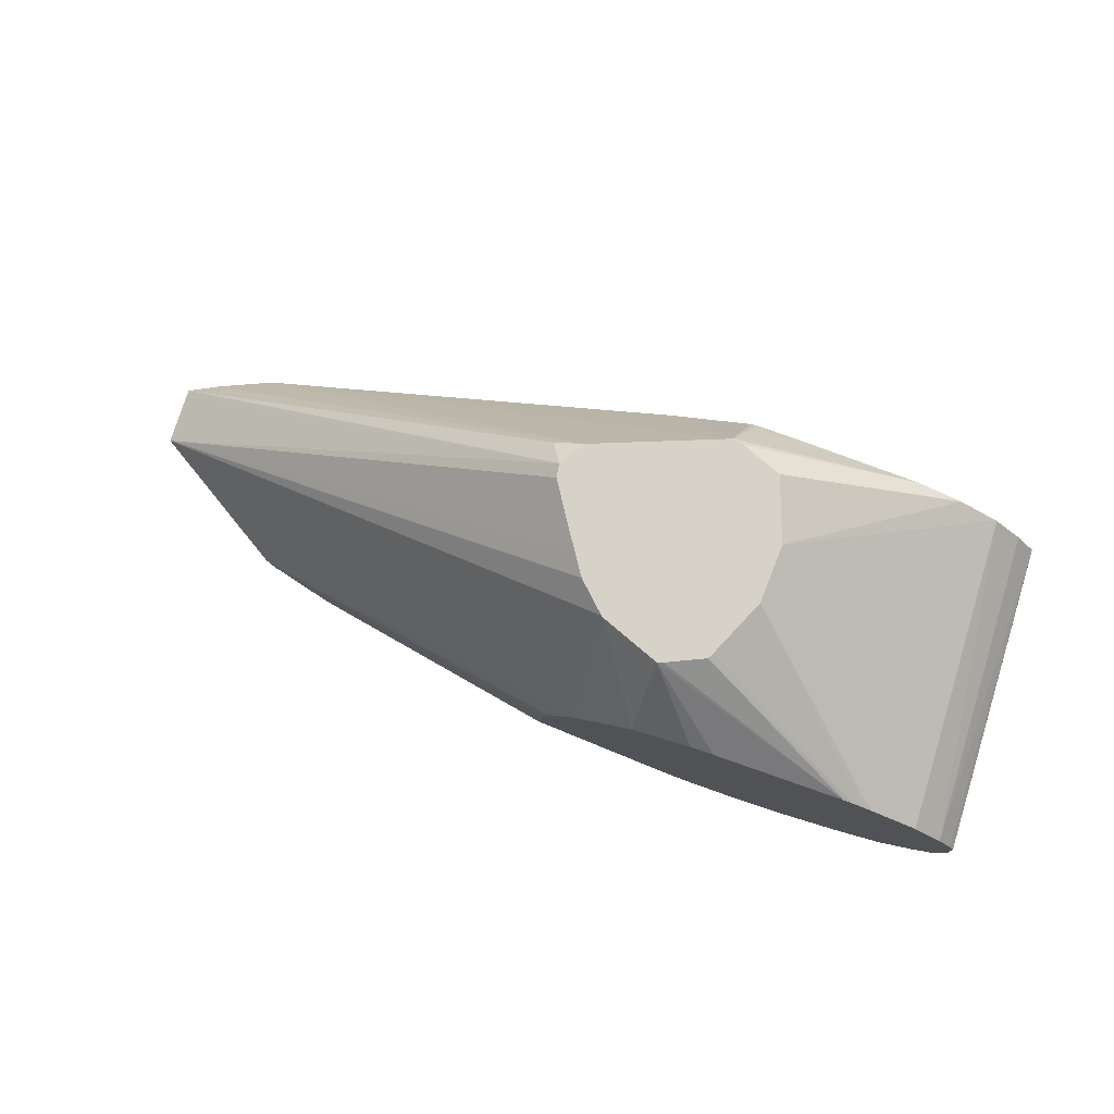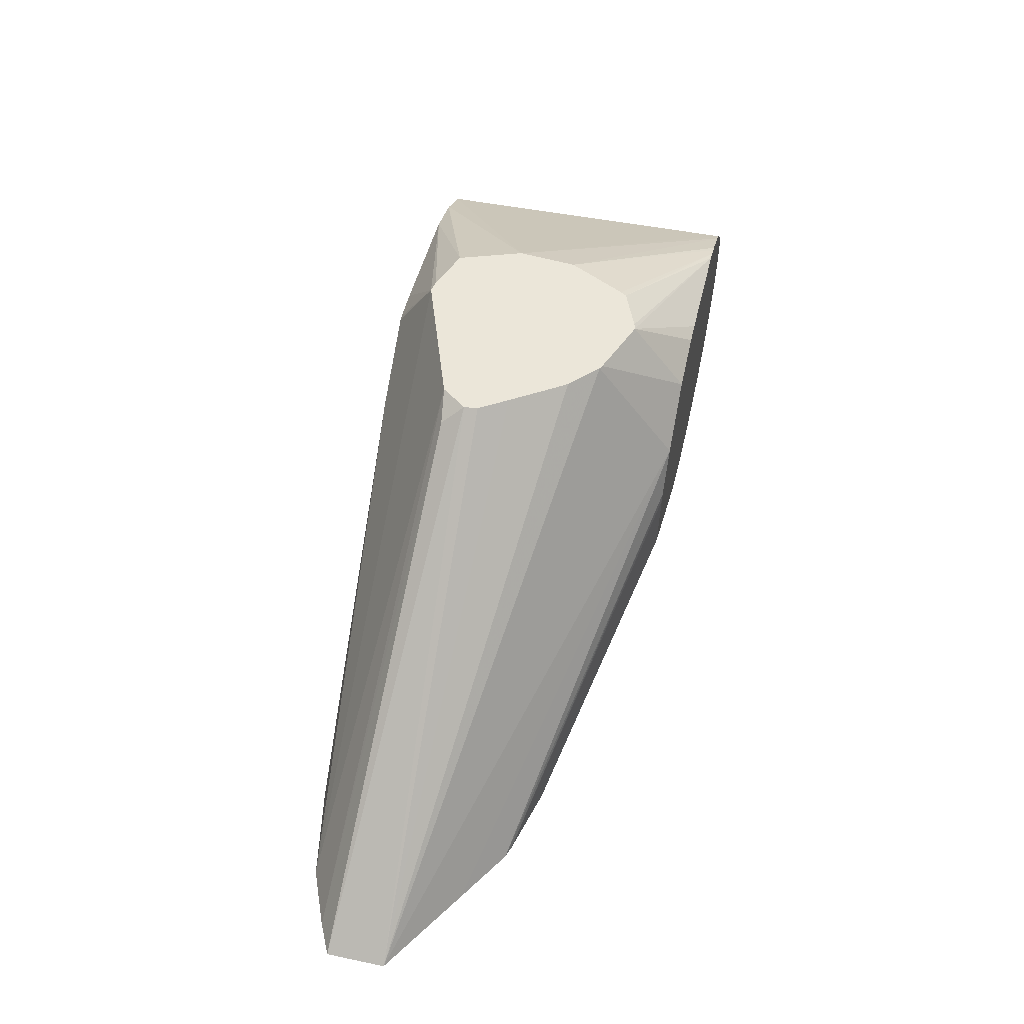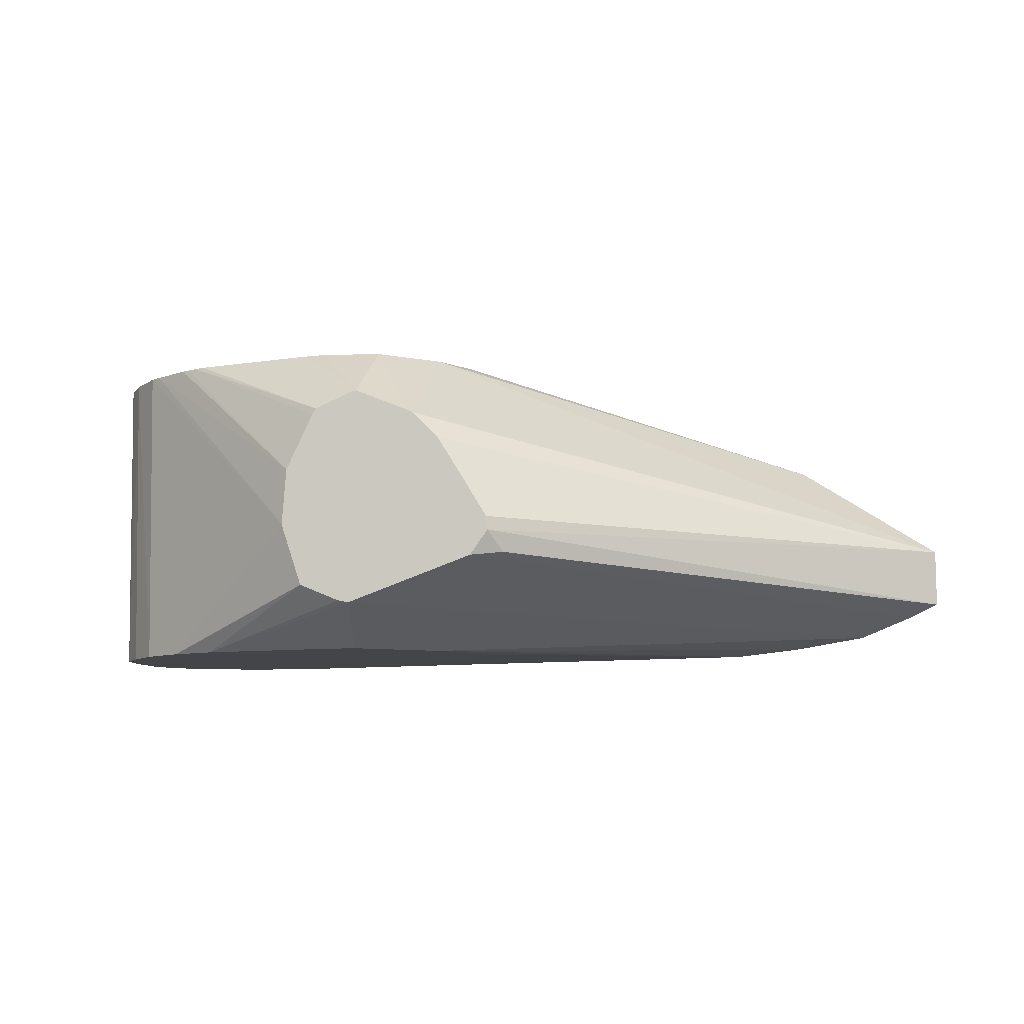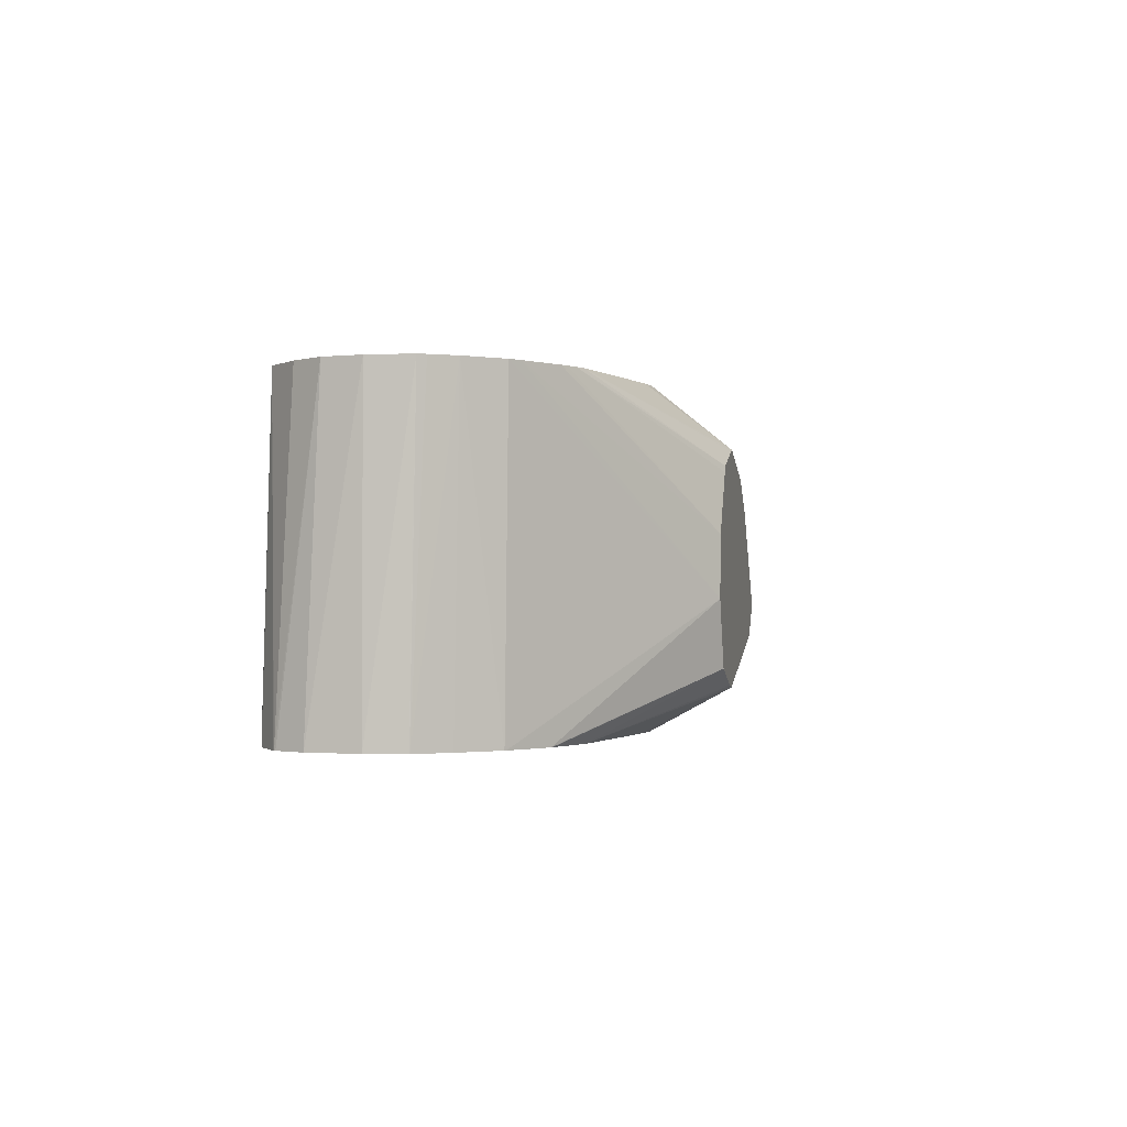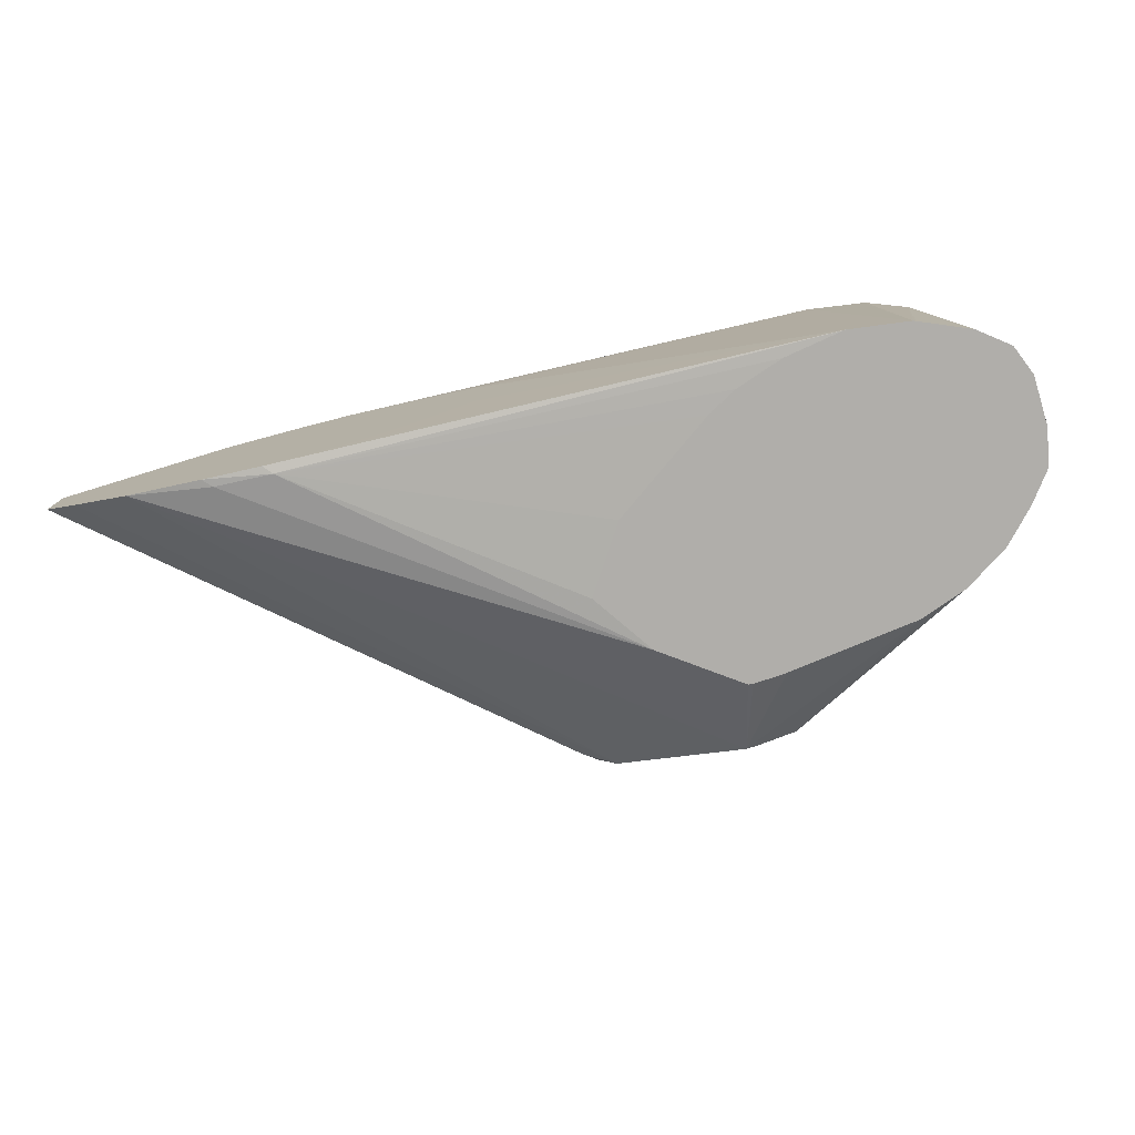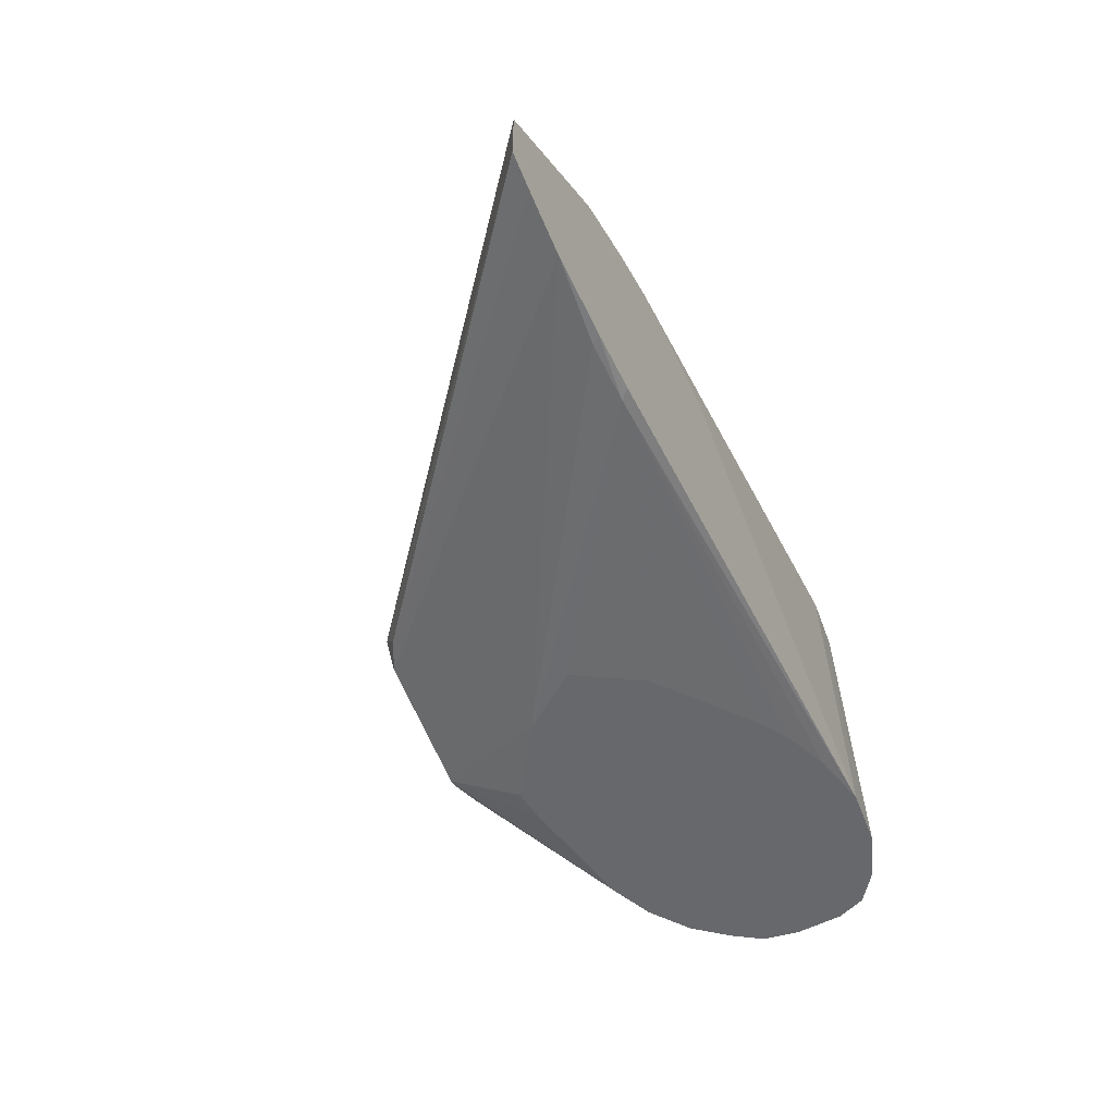
<metadata>
{"format":"obj","ext":"obj","renderer":"f3d","projection":"perspective","resolution":1024,"background":"white","views":[{"elev":78.2,"azim":-162.3,"up":"+Z"},{"elev":55.3,"azim":102.7,"up":"+Z"},{"elev":-8.8,"azim":11.3,"up":"+Y"},{"elev":-1.0,"azim":-77.3,"up":"+Y"},{"elev":-77.8,"azim":-166.6,"up":"+Y"},{"elev":-52.3,"azim":116.5,"up":"+Y"}]}
</metadata>
<code>
v -0.2604 0.008925 -0.4045
v -0.2533 0.02354 -0.4045
v -0.256 -0.007333 -0.4045
v -0.3508 -0.04004 -0.4043
v -0.2531 0.02367 -0.4045
v -0.3508 0.04572 -0.4018
v -0.2536 -0.0104 -0.4045
v -0.3501 -0.04004 -0.4042
v -0.3664 -0.04004 -0.4027
v -0.2411 -0.02311 -0.4045
v -0.2319 -0.02992 -0.4045
v -0.2212 -0.03445 -0.4045
v -0.2051 -0.03745 -0.4045
v -0.203 -0.03761 -0.4045
v -0.2052 -0.03821 -0.4021
v -0.2333 0.02695 -0.4045
v -0.3672 -0.04004 -0.4026
v -0.3672 0.04572 -0.3999
v -0.3403 0.04572 -0.4004
v -0.2185 0.02843 -0.4045
v -0.3345 -0.04004 -0.4011
v -0.187 -0.036 -0.4045
v -0.1894 -0.03628 -0.4021
v -0.2872 -0.04004 -0.3365
v -0.2751 -0.04004 -0.3531
v -0.2862 -0.04004 -0.3711
v -0.3136 -0.04004 -0.3916
v -0.3215 -0.04004 -0.3963
v -0.3679 -0.04004 -0.4024
v -0.379 0.04572 -0.3958
v -0.3345 0.04572 -0.3997
v -0.2773 0.04572 -0.3663
v -0.2048 0.02632 -0.4045
v -0.3216 0.04572 -0.3959
v -0.3165 0.04572 -0.3933
v -0.3135 0.04572 -0.3915
v -0.1666 -0.03262 -0.4045
v -0.3046 -0.029 -0.3021
v -0.3085 -0.04004 -0.3222
v -0.3816 -0.04004 -0.3971
v -0.3893 -0.04004 -0.3914
v -0.3898 -0.04004 -0.391
v -0.3872 0.04572 -0.3876
v -0.2793 0.04572 -0.3486
v -0.1866 0.02121 -0.4045
v -0.1517 -0.02653 -0.4045
v -0.2703 -0.01668 -0.3021
v -0.3076 -0.02839 -0.3021
v -0.3545 -0.04004 -0.3287
v -0.3188 -0.04004 -0.3229
v -0.3098 -0.04004 -0.322
v -0.3901 -0.04004 -0.3905
v -0.3926 0.04572 -0.3794
v -0.2799 0.04572 -0.346
v -0.1835 0.02007 -0.4045
v -0.1434 -0.02254 -0.4045
v -0.262 -0.01553 -0.3063
v -0.2654 -0.009826 -0.3021
v -0.3185 -0.02384 -0.3021
v -0.3669 -0.04004 -0.3337
v -0.3935 -0.04004 -0.3828
v -0.3942 0.04572 -0.3692
v -0.2872 0.04572 -0.3344
v -0.1686 0.01042 -0.4045
v -0.1433 -0.02039 -0.4045
v -0.1434 -0.006041 -0.4045
v -0.2659 -0.006116 -0.3021
v -0.3242 -0.006813 -0.3021
v -0.3673 -0.04004 -0.3339
v -0.3944 -0.04004 -0.3693
v -0.3934 0.04572 -0.3575
v -0.2869 0.02372 -0.3021
v -0.3023 0.04572 -0.3218
v -0.2795 0.01626 -0.3021
v -0.276 0.01055 -0.3021
v -0.2704 0.001522 -0.3021
v -0.377 0.04572 -0.3385
v -0.3799 0.04572 -0.3405
v -0.3783 -0.04004 -0.3415
v -0.3242 -0.006645 -0.3021
v -0.3927 -0.04004 -0.3593
v -0.3926 -0.03986 -0.3592
v -0.3926 -0.04004 -0.3591
v -0.3922 0.04572 -0.3555
v -0.2879 0.02427 -0.3021
v -0.3177 0.04572 -0.3199
v -0.3032 0.03064 -0.3021
v -0.3665 0.04572 -0.3319
v -0.3231 0.008833 -0.3021
v -0.3881 0.04572 -0.3493
v -0.3787 -0.04004 -0.3417
v -0.3869 -0.04004 -0.351
v -0.3237 0.04572 -0.3206
v -0.3588 0.04572 -0.3282
v -0.3048 0.0302 -0.3021
v -0.3646 0.04572 -0.3309
v -0.3158 0.02424 -0.3021
v -0.3617 0.04572 -0.3294
v -0.3149 0.02589 -0.3021
f 1 2 5
f 1 5 16
f 1 16 20
f 1 20 33
f 1 33 45
f 1 45 55
f 1 55 64
f 1 64 66
f 1 66 65
f 1 65 56
f 1 56 46
f 1 46 37
f 1 37 22
f 1 22 14
f 1 14 13
f 1 13 12
f 1 12 11
f 1 11 10
f 1 10 7
f 1 7 3
f 1 3 4
f 1 4 2
f 2 4 6
f 2 6 5
f 3 7 4
f 4 8 21
f 4 21 28
f 4 28 27
f 4 27 26
f 4 26 25
f 4 25 24
f 4 24 39
f 4 39 51
f 4 51 50
f 4 50 49
f 4 49 60
f 4 60 69
f 4 69 79
f 4 79 91
f 4 91 92
f 4 92 83
f 4 83 81
f 4 81 70
f 4 70 61
f 4 61 52
f 4 52 42
f 4 42 41
f 4 41 40
f 4 40 29
f 4 29 17
f 4 17 9
f 4 9 6
f 4 7 10
f 4 10 11
f 4 11 12
f 4 12 13
f 4 13 14
f 4 14 15
f 4 15 8
f 5 6 16
f 6 9 17
f 6 17 18
f 6 18 30
f 6 30 43
f 6 43 53
f 6 53 62
f 6 62 71
f 6 71 84
f 6 84 90
f 6 90 78
f 6 78 77
f 6 77 88
f 6 88 96
f 6 96 98
f 6 98 94
f 6 94 93
f 6 93 86
f 6 86 73
f 6 73 63
f 6 63 54
f 6 54 44
f 6 44 32
f 6 32 36
f 6 36 35
f 6 35 34
f 6 34 31
f 6 31 19
f 6 19 20
f 6 20 16
f 8 15 21
f 14 22 15
f 15 22 23
f 15 23 24
f 15 24 25
f 15 25 26
f 15 26 27
f 15 27 28
f 15 28 21
f 17 29 30
f 17 30 18
f 19 31 20
f 20 32 33
f 20 31 34
f 20 34 35
f 20 35 36
f 20 36 32
f 22 37 23
f 23 37 24
f 24 37 38
f 24 38 39
f 29 40 30
f 30 40 41
f 30 41 42
f 30 42 43
f 32 44 45
f 32 45 33
f 37 46 47
f 37 47 38
f 38 48 49
f 38 49 50
f 38 50 51
f 38 51 39
f 38 47 58
f 38 58 67
f 38 67 76
f 38 76 75
f 38 75 74
f 38 74 72
f 38 72 85
f 38 85 87
f 38 87 95
f 38 95 99
f 38 99 97
f 38 97 89
f 38 89 80
f 38 80 68
f 38 68 59
f 38 59 48
f 42 52 53
f 42 53 43
f 44 54 45
f 45 54 55
f 46 56 57
f 46 57 47
f 47 57 58
f 48 59 49
f 49 59 60
f 52 61 53
f 53 61 62
f 54 63 55
f 55 63 64
f 56 65 58
f 56 58 57
f 58 65 66
f 58 66 67
f 59 68 69
f 59 69 60
f 61 70 62
f 62 70 71
f 63 72 66
f 63 66 64
f 63 73 72
f 66 72 74
f 66 74 75
f 66 75 76
f 66 76 67
f 68 77 78
f 68 78 79
f 68 79 69
f 68 80 77
f 70 81 71
f 71 81 82
f 71 82 83
f 71 83 84
f 72 73 85
f 73 86 87
f 73 87 85
f 77 80 89
f 77 89 88
f 78 90 91
f 78 91 79
f 81 83 82
f 83 92 90
f 83 90 84
f 86 93 87
f 87 93 94
f 87 94 95
f 88 89 96
f 89 97 96
f 90 92 91
f 94 98 99
f 94 99 95
f 96 97 98
f 97 99 98

</code>
